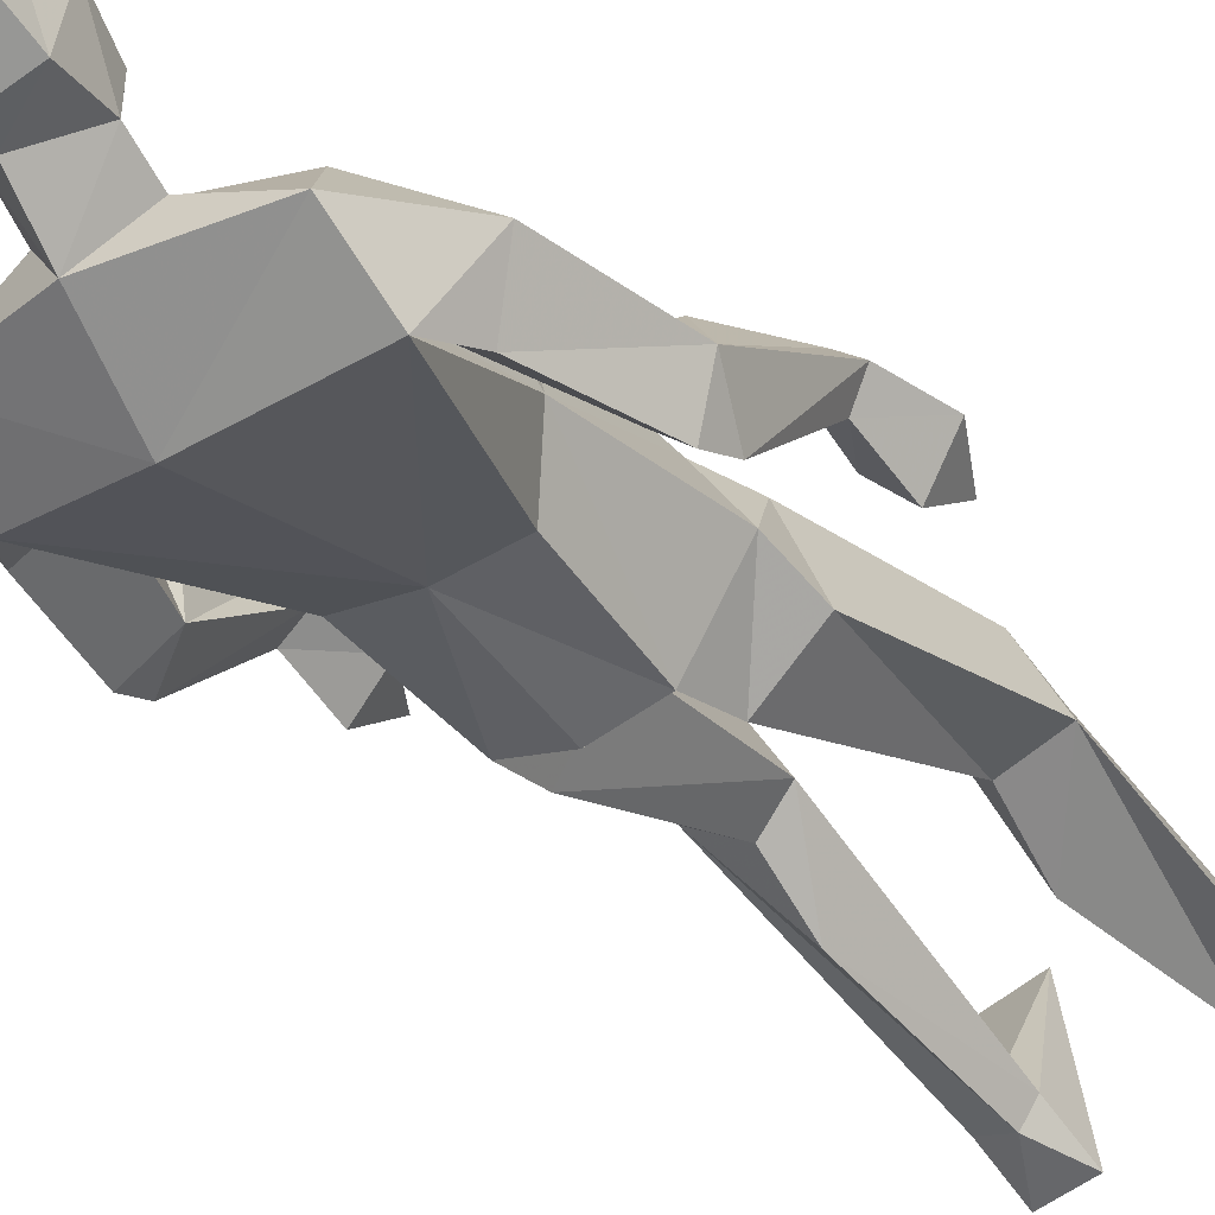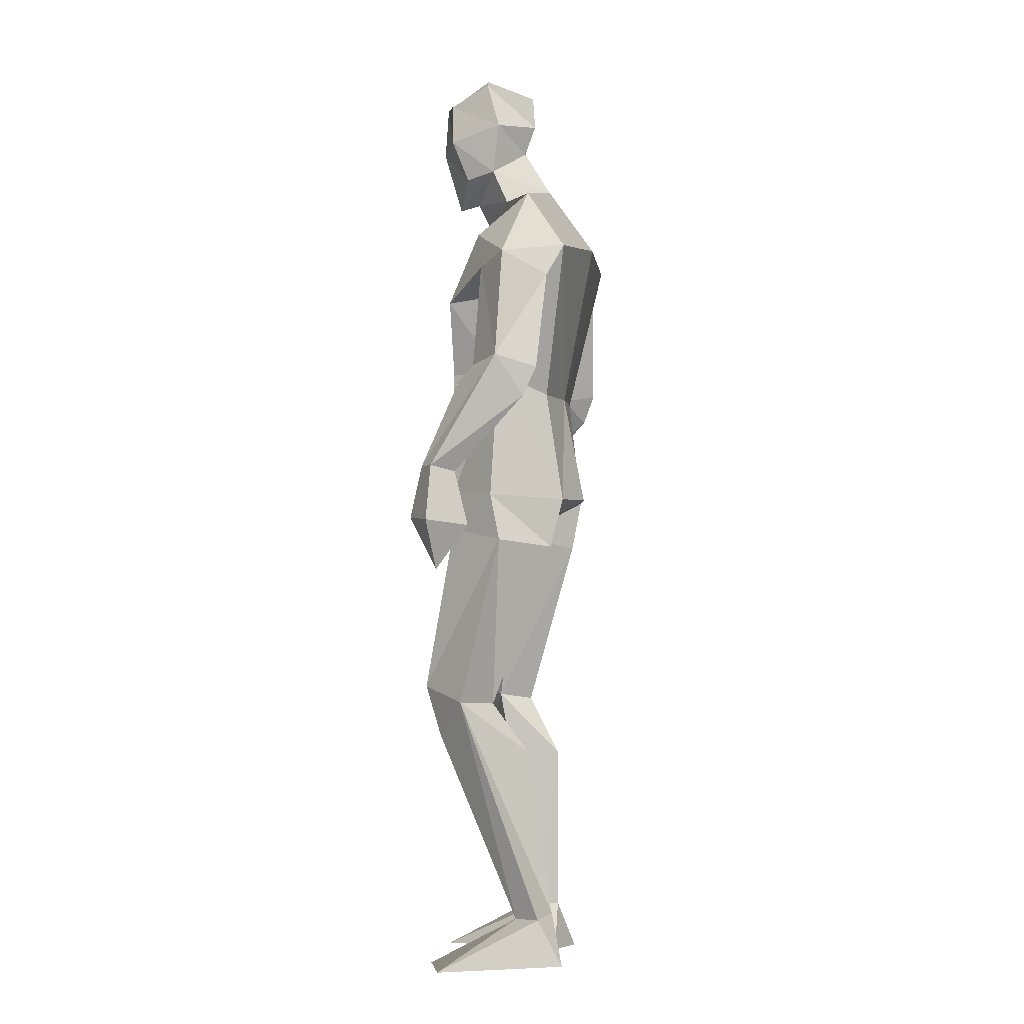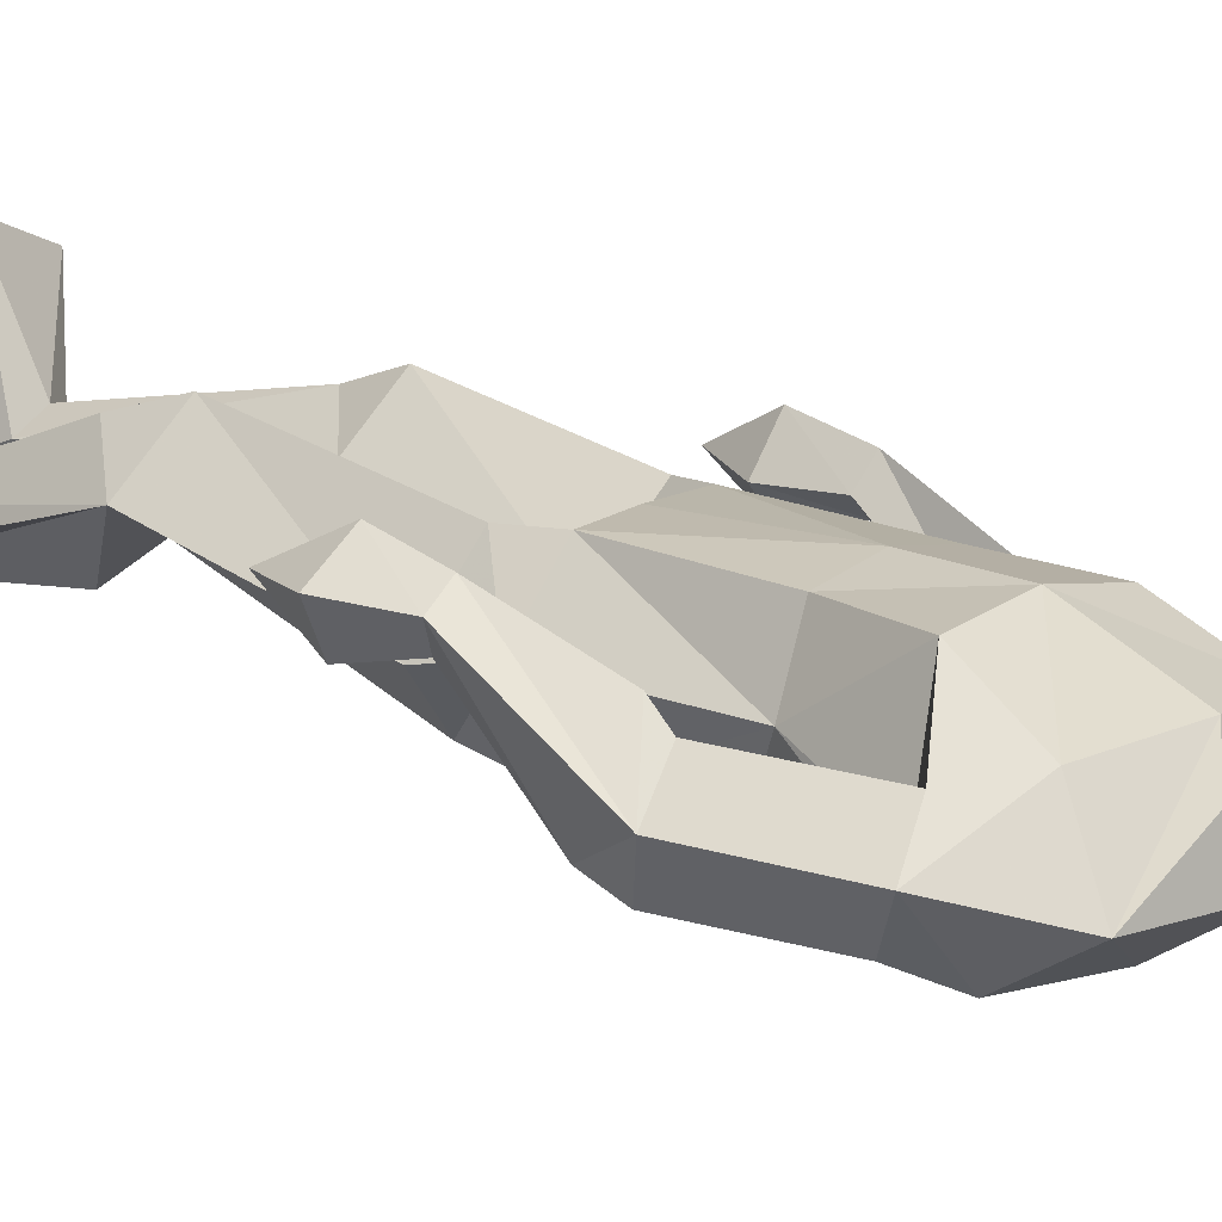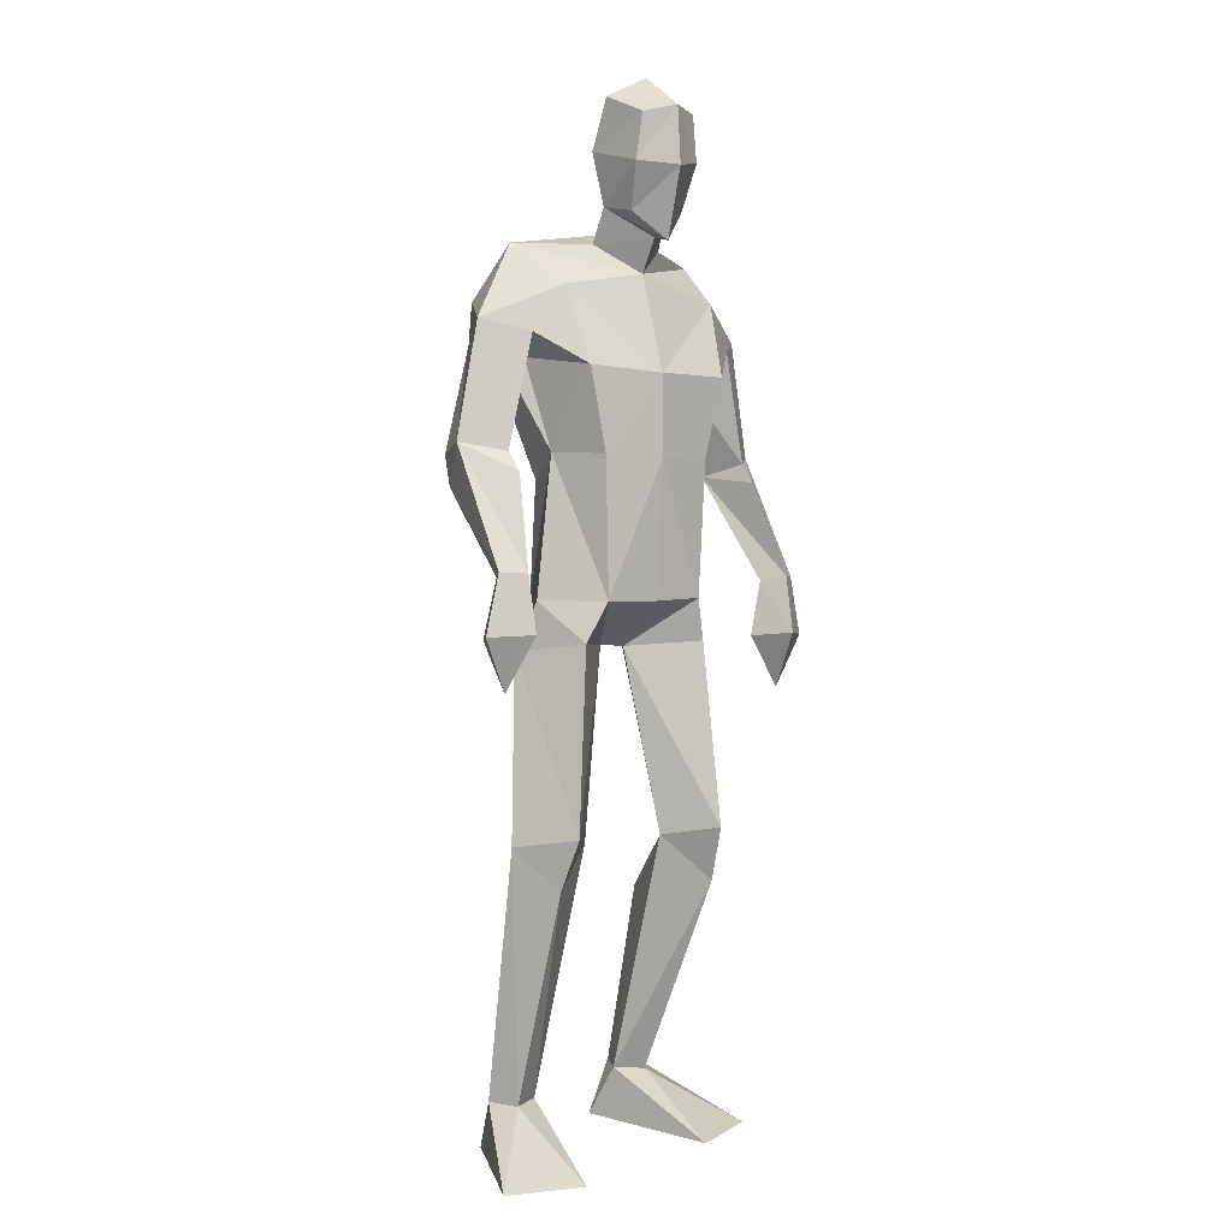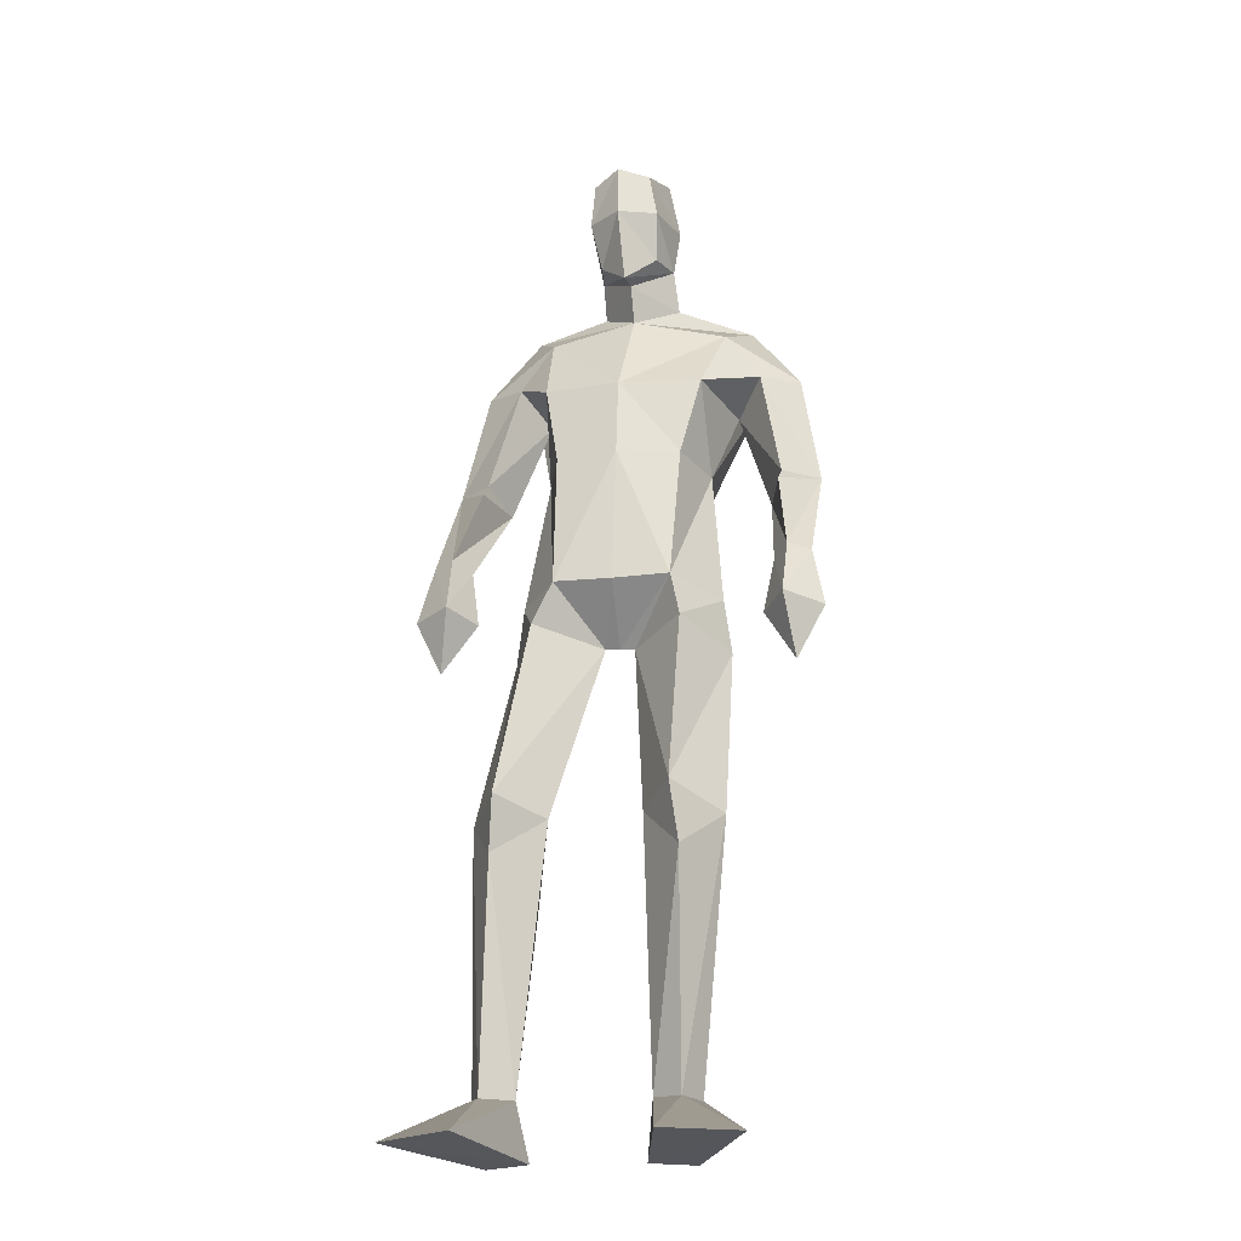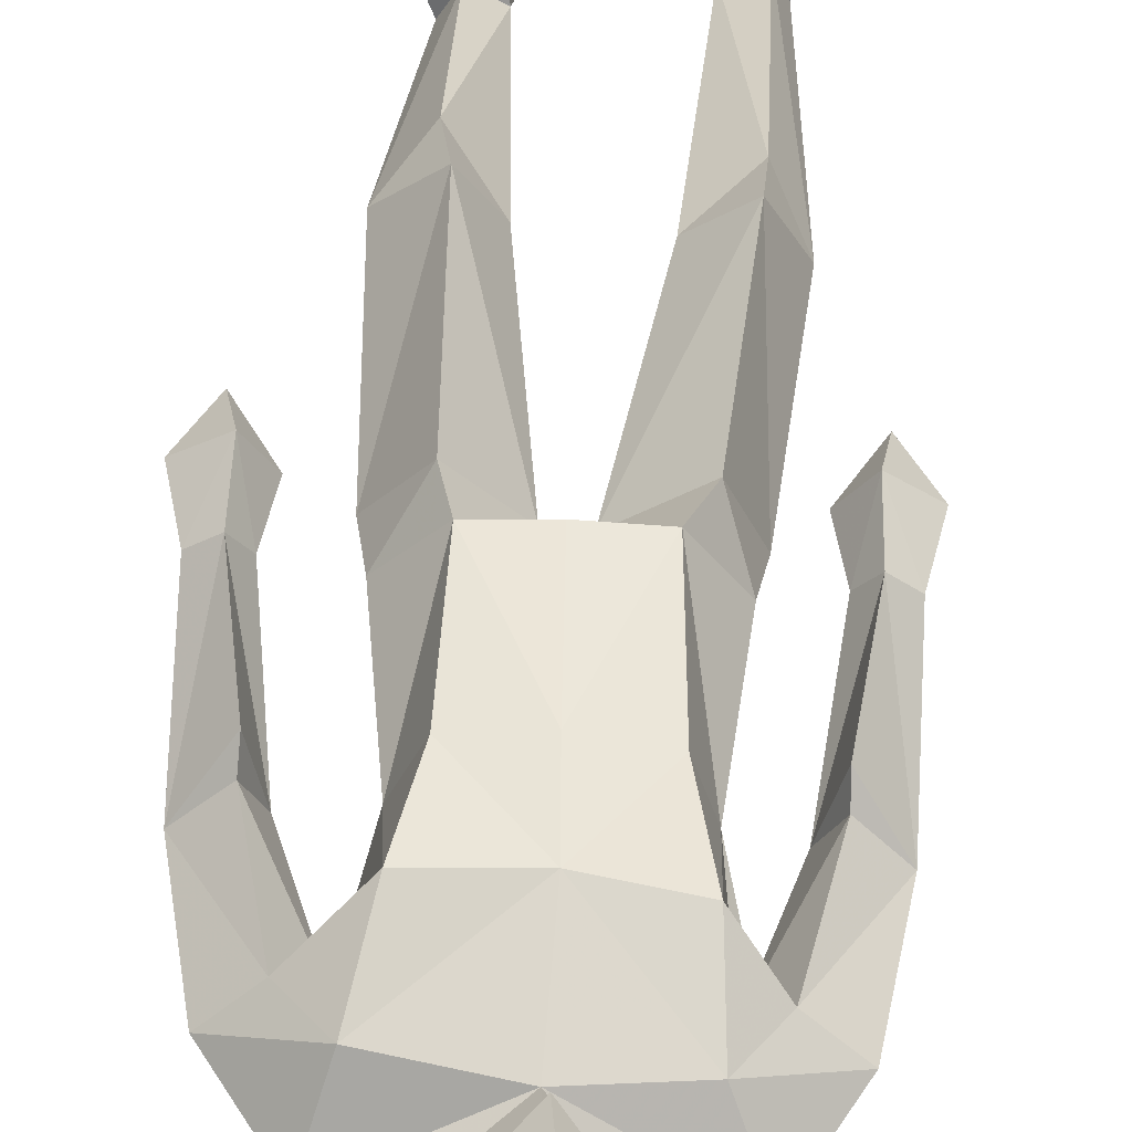
<metadata>
{"format":"obj","ext":"obj","renderer":"f3d","projection":"perspective","resolution":1024,"background":"white","views":[{"elev":-36.9,"azim":-146.5,"up":"+Z"},{"elev":-5.7,"azim":100.4,"up":"+Y"},{"elev":18.0,"azim":124.7,"up":"+Z"},{"elev":4.7,"azim":-42.8,"up":"+Y"},{"elev":-26.6,"azim":8.8,"up":"+Y"},{"elev":49.1,"azim":179.0,"up":"+Z"}]}
</metadata>
<code>
v -0.2353 -0.001124 0.2386
v -0.1435 0.6255 0.01169
v -0.1903 0.6631 0.1681
v -0.1299 1.042 0.1214
v 0.001906 1.837 -0.004387
v 0.07328 1.777 0.06772
v 0.05656 1.984 0.1938
v 0.008951 1.898 0.1031
v 0.000131 2.088 0.1448
v -0.004337 2.126 0.04387
v 0.05613 2.102 0.1859
v 0.08966 2.035 -0.04064
v 0.001044 1.909 0.02977
v -0.01052 1.993 0.1365
v -0.01104 2.019 0.009371
v 0.07161 1.848 0.1038
v 0.0954 1.866 -0.0784
v -0.1813 0.1105 -0.05031
v -0.1459 0.000111 -0.0486
v -0.3871 -0.001124 0.1683
v -0.2562 0.1113 -0.03454
v -0.2373 0.001355 -0.08392
v -0.14 0.4892 -0.0588
v -0.09654 0.6358 0.07973
v -0.2534 0.64 0.03784
v -0.06026 1.11 -0.1301
v -0.1877 1.019 -0.0289
v -0.07258 0.9988 -0.1067
v -0.08396 1.125 0.1369
v -0.1654 1.123 0.0141
v -0.2022 0.5569 0.1265
v -0.1651 0.1087 0.000734
v -0.2315 0.1093 0.02787
v 0.05199 1.106 -0.1535
v 0.004692 1.024 0.01519
v -0.289 1.349 -0.1066
v -0.2588 1.178 0.09125
v -0.2921 1.19 0.1363
v -0.2491 1.383 0.06067
v -0.2795 1.414 -0.133
v -0.319 1.44 -0.04656
v -0.1809 1.657 0.0213
v -0.2476 1.422 0.02602
v -0.3696 1.068 0.1021
v -0.3174 0.954 0.09461
v -0.3025 1.177 0.05362
v -0.2442 1.061 0.089
v -0.3102 1.054 0.0212
v -0.3358 1.191 0.1007
v -0.2949 1.072 0.1633
v -0.2117 1.395 -0.06556
v -0.2108 1.633 -0.1413
v -0.1077 1.752 0.03867
v -0.2633 1.683 -0.04858
v -0.1278 1.609 -0.06655
v -0.1161 1.419 0.002126
v -0.1799 1.72 -0.1687
v 0.06174 1.353 -0.1081
v -0.1081 1.592 0.1116
v -0.08085 1.417 0.1259
v -0.06879 1.36 -0.1012
v -0.1568 1.836 -0.0758
v 0.2827 -0.001201 0.1566
v 0.1231 -0.001201 0.2069
v 0.09215 0.6324 0.1014
v 0.1561 0.6124 0.05155
v 0.1565 0.6536 0.214
v 0.2637 0.9958 0.01691
v 0.1906 1.346 -0.08514
v 0.1645 1.098 -0.119
v 0.1657 1.83 0.01588
v 0.1218 2.089 0.1622
v 0.07038 2.166 0.08122
v 0.08789 2.109 -0.03526
v 0.1536 2.128 0.0665
v 0.08726 1.969 -0.01565
v 0.1727 2.021 0.03552
v 0.1369 1.995 0.1575
v 0.1307 1.899 0.1202
v 0.06474 1.839 0.1505
v 0.1591 1.909 0.05159
v 0.06976 0.005627 -0.09304
v 0.1811 0.1092 -0.05982
v 0.08845 0.1146 -0.03567
v 0.1653 0.002714 -0.1141
v 0.2533 0.6152 0.1107
v 0.2506 1.104 0.04032
v 0.1694 0.9844 -0.09034
v 0.1556 1.12 0.1482
v 0.1729 1.031 0.1444
v 0.1469 0.1082 -0.001862
v 0.1696 0.537 0.1755
v 0.1425 0.4993 -0.02892
v 0.1152 0.1202 -0.08229
v 0.06577 1.018 0.0178
v 0.03733 1.12 0.1451
v 0.03519 1.021 0.01672
v 0.4261 1.308 -0.06935
v 0.3733 1.351 0.09178
v 0.4213 1.648 -0.01973
v 0.2846 1.578 -0.04163
v 0.3704 1.598 -0.1146
v 0.3399 1.628 0.04551
v 0.3781 1.39 0.05619
v 0.3819 1.039 0.2016
v 0.4002 0.9175 0.1368
v 0.3374 1.03 0.1231
v 0.4612 1.027 0.1477
v 0.4085 1.017 0.06179
v 0.4387 1.152 0.1418
v 0.4088 1.14 0.09217
v 0.3918 1.156 0.1731
v 0.3619 1.145 0.1253
v 0.3488 1.361 -0.0372
v 0.4233 1.374 -0.09888
v 0.4566 1.4 -0.01035
v 0.2245 1.57 0.1448
v 0.27 1.723 0.06591
v 0.3226 1.677 -0.1475
v 0.319 1.806 -0.06202
v 0.1788 1.402 0.1433
v 0.2302 1.4 0.02569
v 0.05109 1.577 0.1488
v 0.04759 1.409 0.1551
v 0.09831 1.714 -0.1838
f 20 1 33
f 27 28 2
f 27 2 25
f 28 35 24
f 28 24 2
f 35 4 3
f 35 3 24
f 4 27 3
f 3 27 25
f 61 58 26
f 26 58 34
f 5 62 6
f 6 62 53
f 7 14 8
f 7 8 80
f 11 9 14
f 11 14 7
f 73 10 11
f 11 10 9
f 74 10 73
f 10 74 12
f 10 12 15
f 15 12 76
f 15 76 13
f 14 15 13
f 14 13 8
f 9 10 15
f 9 15 14
f 8 13 80
f 80 13 16
f 5 17 62
f 13 76 17
f 13 17 5
f 16 13 5
f 16 5 6
f 32 19 18
f 21 20 33
f 32 1 19
f 22 20 21
f 18 19 22
f 33 1 32
f 18 22 21
f 22 19 20
f 20 19 1
f 2 23 25
f 24 23 2
f 25 31 3
f 3 31 24
f 30 26 28
f 30 28 27
f 35 28 26
f 29 30 4
f 4 30 27
f 29 4 35
f 24 31 32
f 32 31 33
f 31 25 33
f 33 25 21
f 23 24 32
f 23 32 18
f 25 23 18
f 25 18 21
f 26 34 35
f 35 34 97
f 96 29 35
f 96 35 97
f 36 51 37
f 36 37 46
f 41 36 49
f 49 36 46
f 39 41 38
f 38 41 49
f 51 39 38
f 51 38 37
f 54 52 41
f 41 52 40
f 52 55 40
f 40 55 51
f 42 54 41
f 42 41 43
f 55 42 43
f 55 43 51
f 44 45 50
f 50 45 47
f 48 45 44
f 47 45 48
f 49 46 44
f 44 46 48
f 46 37 47
f 46 47 48
f 38 49 50
f 50 49 44
f 37 38 50
f 37 50 47
f 43 39 51
f 41 39 43
f 51 36 40
f 40 36 41
f 55 59 42
f 42 59 53
f 55 52 57
f 62 57 54
f 54 57 52
f 53 62 54
f 53 54 42
f 60 56 29
f 29 56 30
f 55 57 56
f 56 57 61
f 59 55 56
f 59 56 60
f 57 125 58
f 57 58 61
f 123 59 60
f 123 60 124
f 124 60 29
f 124 29 96
f 6 53 123
f 123 53 59
f 56 61 26
f 56 26 30
f 62 17 125
f 62 125 57
f 63 91 64
f 88 68 66
f 66 68 86
f 95 88 65
f 65 88 66
f 90 95 67
f 67 95 65
f 68 90 67
f 68 67 86
f 58 69 70
f 58 70 34
f 120 71 6
f 120 6 118
f 78 7 79
f 79 7 80
f 72 11 78
f 78 11 7
f 75 73 11
f 75 11 72
f 74 73 75
f 74 75 12
f 12 75 77
f 12 77 76
f 76 77 81
f 77 78 81
f 81 78 79
f 75 72 77
f 77 72 78
f 81 79 80
f 81 80 16
f 71 120 17
f 76 81 17
f 17 81 71
f 81 16 71
f 71 16 6
f 84 94 82
f 83 91 63
f 84 82 64
f 85 83 63
f 94 85 82
f 91 84 64
f 94 83 85
f 82 85 63
f 82 63 64
f 66 86 93
f 65 66 93
f 86 67 92
f 67 65 92
f 70 87 88
f 88 87 68
f 95 70 88
f 87 89 90
f 87 90 68
f 89 95 90
f 92 65 84
f 92 84 91
f 86 92 91
f 86 91 83
f 65 93 84
f 84 93 94
f 93 86 94
f 94 86 83
f 34 70 95
f 34 95 97
f 89 96 97
f 89 97 95
f 114 98 113
f 113 98 111
f 98 116 110
f 98 110 111
f 116 99 112
f 116 112 110
f 99 114 112
f 112 114 113
f 102 100 116
f 102 116 115
f 101 102 115
f 101 115 114
f 100 103 116
f 116 103 104
f 103 101 104
f 104 101 114
f 108 105 106
f 105 107 106
f 109 108 106
f 107 109 106
f 111 110 108
f 111 108 109
f 113 111 107
f 107 111 109
f 110 112 105
f 110 105 108
f 112 113 105
f 105 113 107
f 104 114 99
f 116 104 99
f 114 115 98
f 115 116 98
f 101 103 117
f 103 118 117
f 101 119 102
f 119 120 100
f 119 100 102
f 120 118 100
f 100 118 103
f 122 121 89
f 122 89 87
f 119 101 122
f 119 122 69
f 101 117 122
f 122 117 121
f 125 119 58
f 58 119 69
f 117 123 121
f 121 123 124
f 121 124 89
f 89 124 96
f 118 6 123
f 118 123 117
f 69 122 70
f 70 122 87
f 17 120 125
f 125 120 119

</code>
